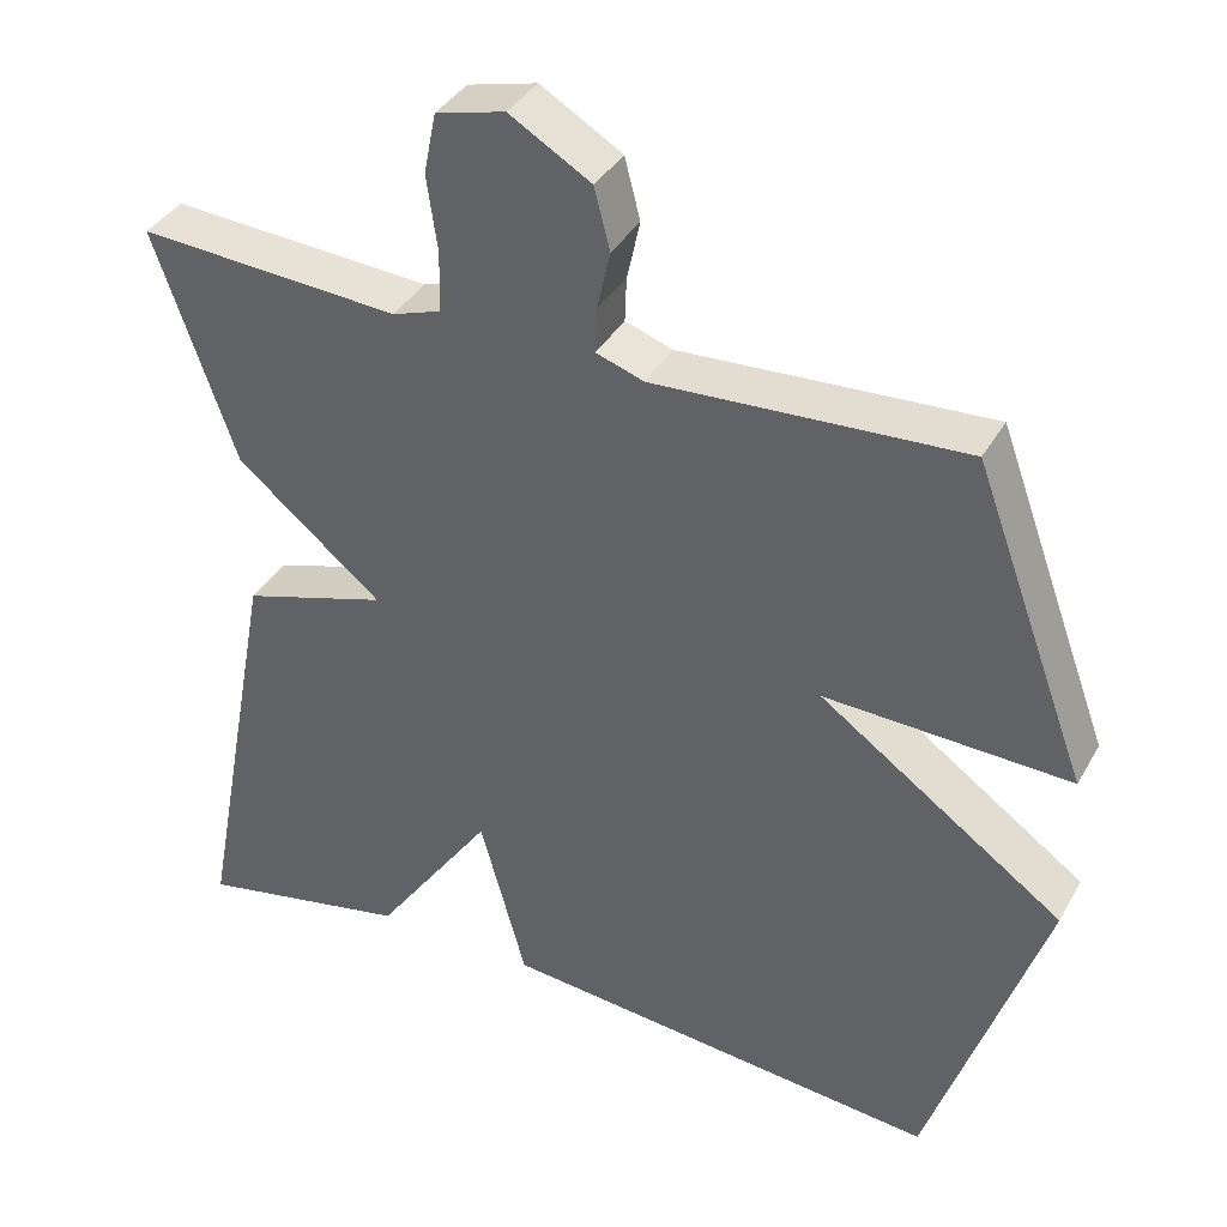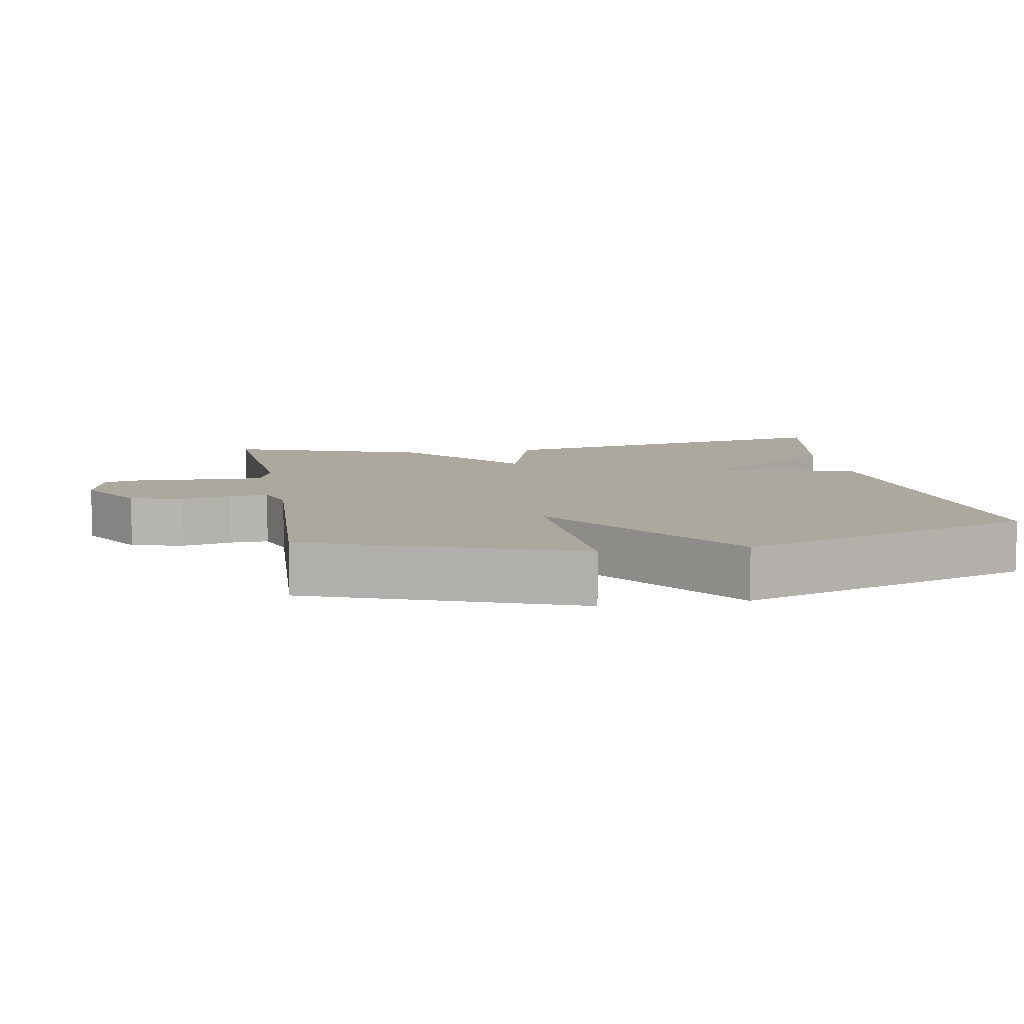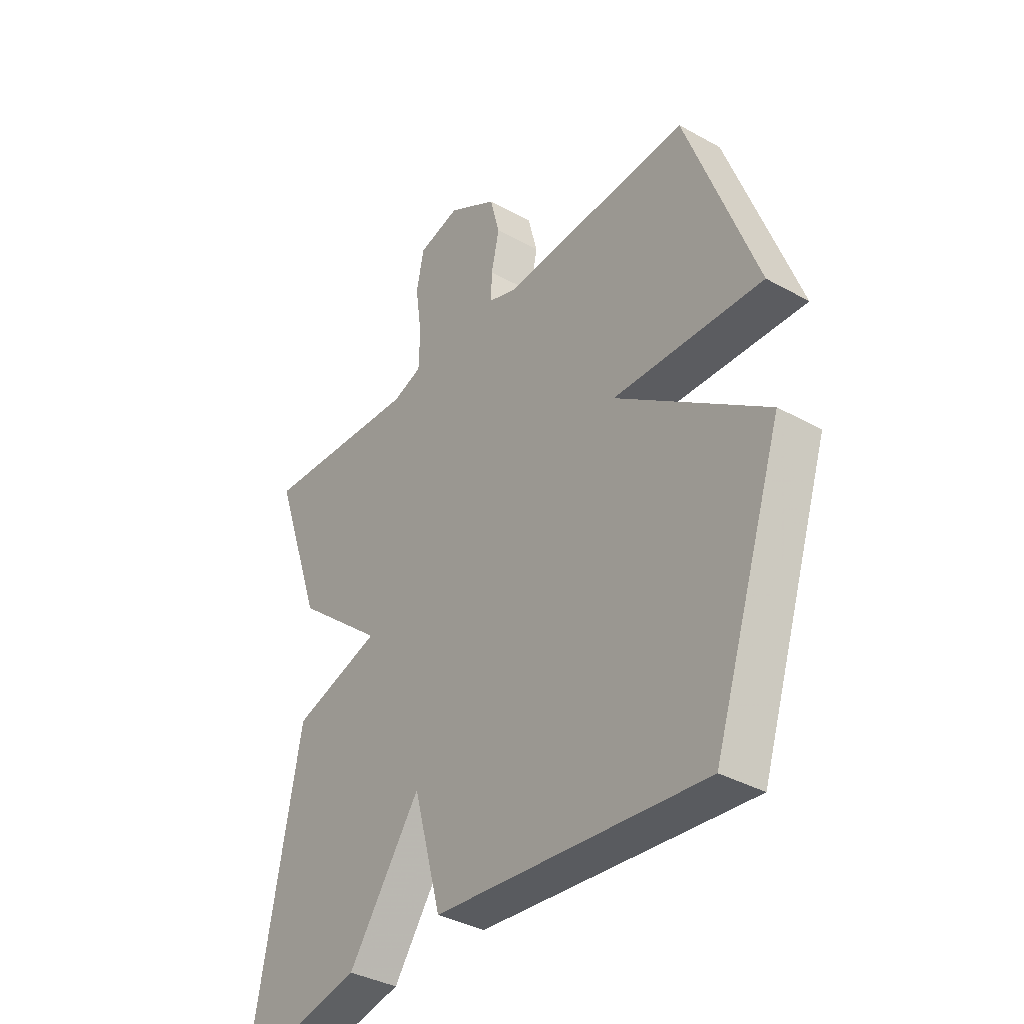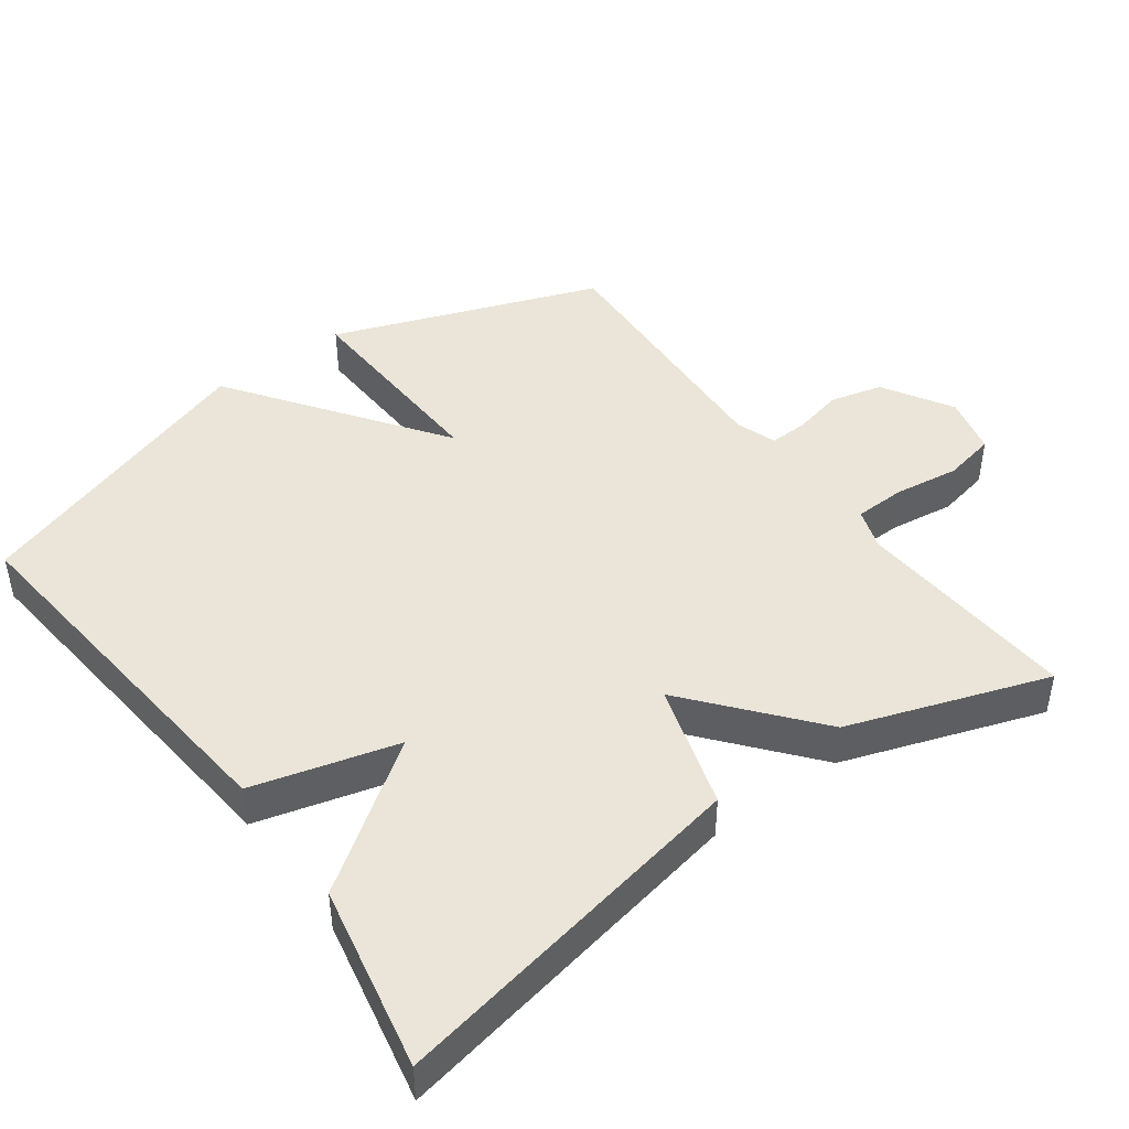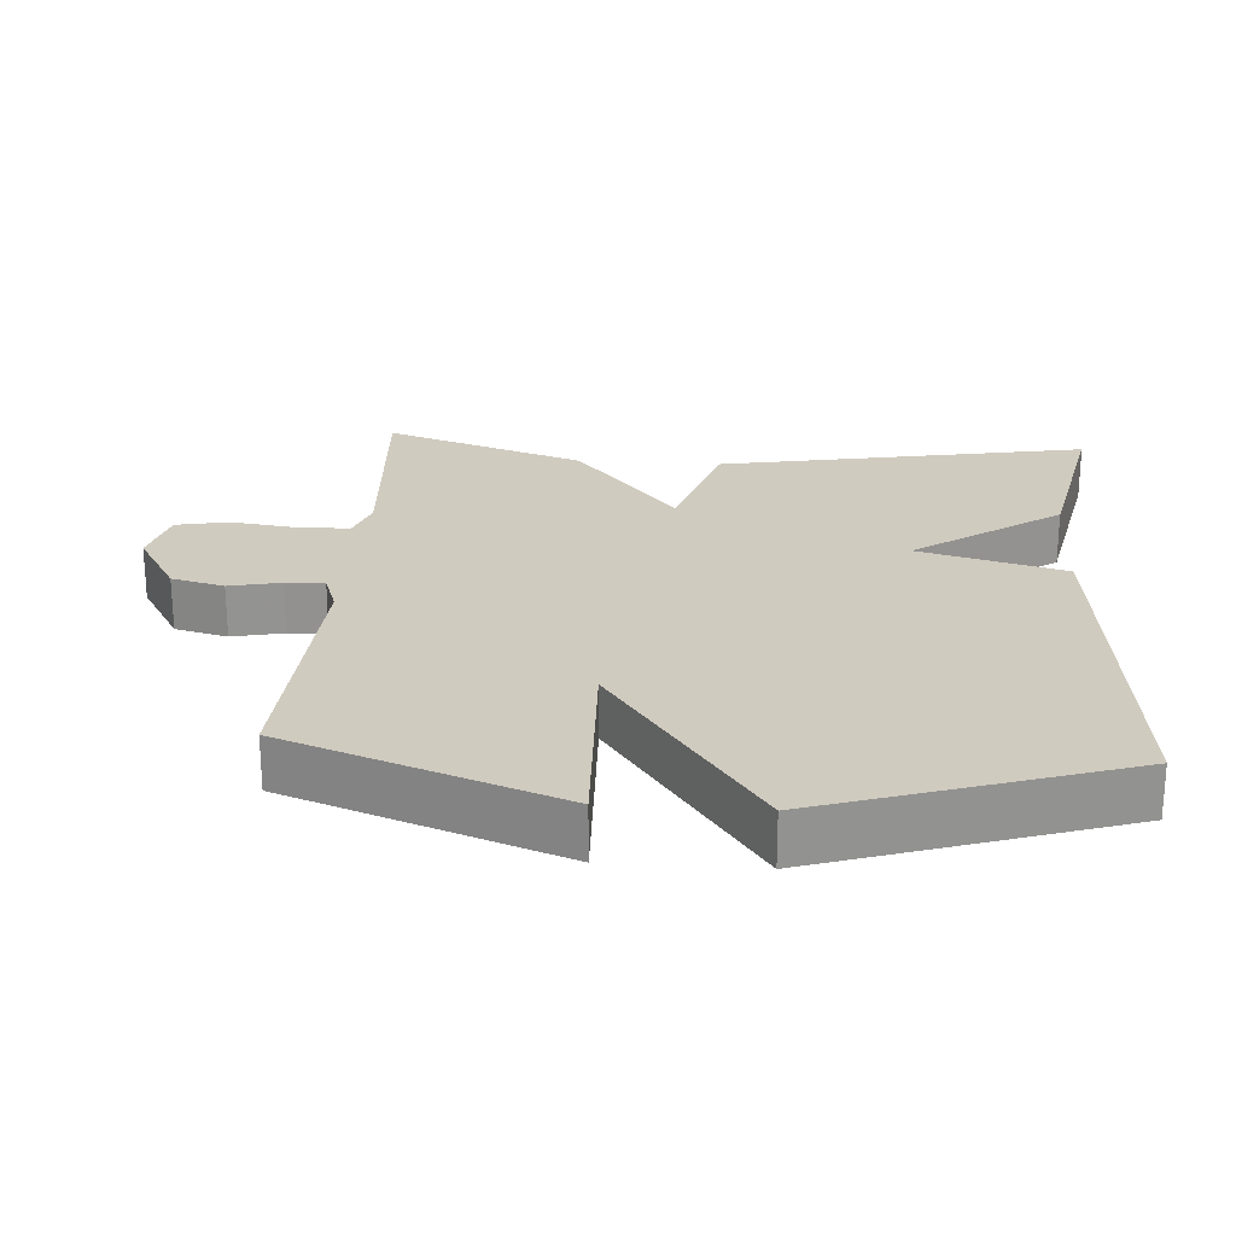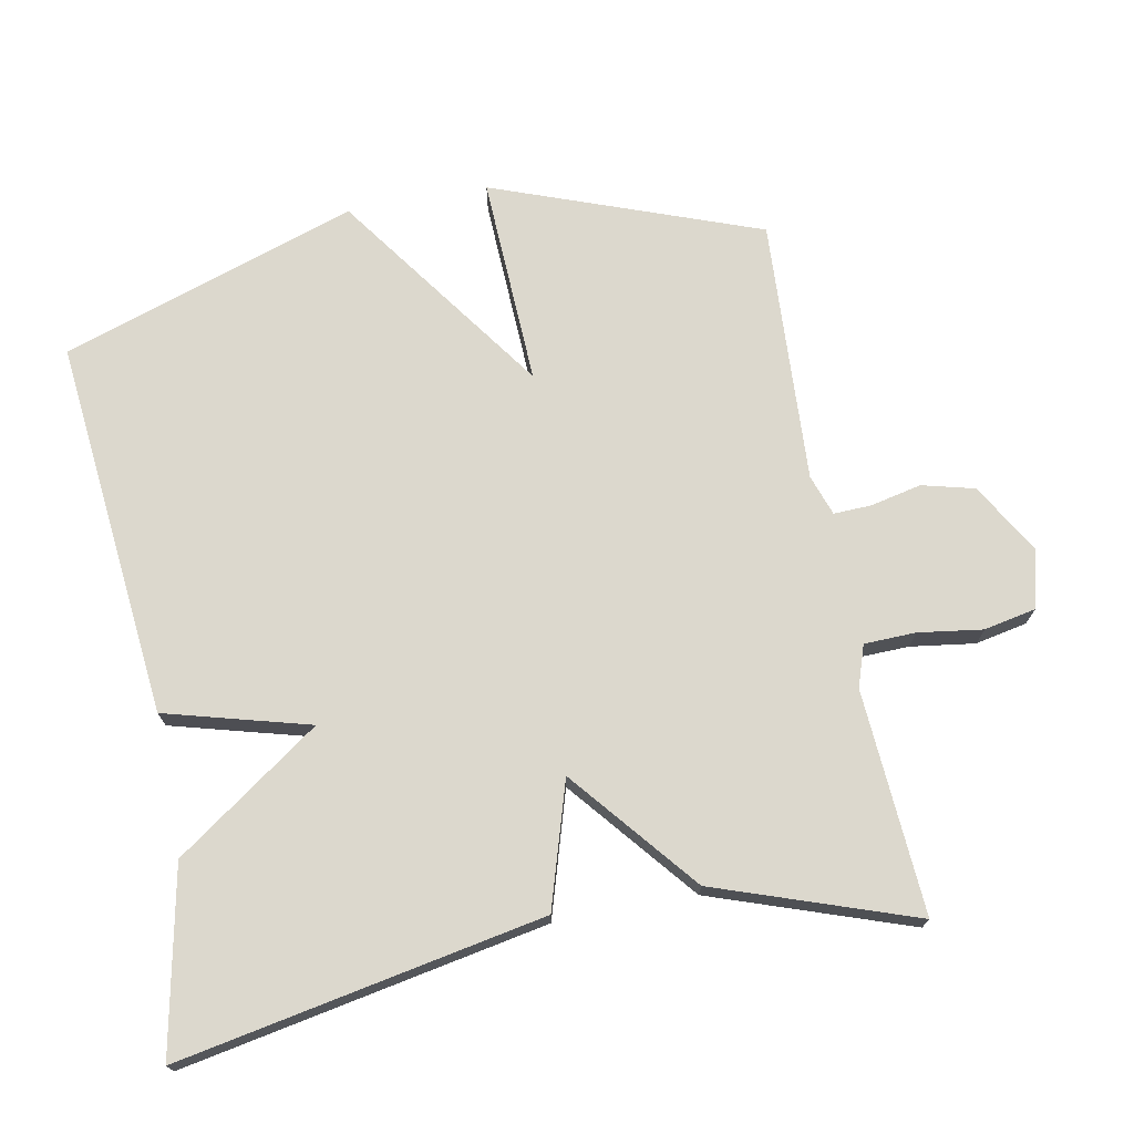
<metadata>
{"format":"obj","ext":"obj","renderer":"f3d","projection":"perspective","resolution":1024,"background":"white","views":[{"elev":37.6,"azim":26.6,"up":"+Z"},{"elev":8.7,"azim":79.9,"up":"+Y"},{"elev":-36.7,"azim":54.1,"up":"+Z"},{"elev":45.0,"azim":-126.3,"up":"+Y"},{"elev":23.7,"azim":94.0,"up":"+Y"},{"elev":72.5,"azim":-100.8,"up":"+Y"}]}
</metadata>
<code>
v -0.5 0.07 0.5
v -0.181 0.07 0.479
v -0.122 0.07 0.499
v -0.12 0.07 0.572
v -0.133 0.07 0.664
v -0.118 0.07 0.738
v -0.034 0.07 0.759
v 0.065 0.07 0.7
v 0.084 0.07 0.626
v 0.068 0.07 0.554
v 0.066 0.07 0.5
v 0.124 0.07 0.48
v 0.5 0.07 0.5
v 0.64 0.07 0.121
v 0.342 0.07 0.133
v 0.64 0.07 -0.079
v 0.5 0.07 -0.5
v -0.039 0.07 -0.447
v -0.095 0.07 -0.242
v -0.239 0.07 -0.447
v -0.5 0.07 -0.5
v -0.402 0.07 0.018
v -0.225 0.07 0.072
v -0.402 0.07 0.218
v -0.5 0 0.5
v -0.181 0 0.479
v -0.122 0 0.499
v -0.12 0 0.572
v -0.133 0 0.664
v -0.118 0 0.738
v -0.034 0 0.759
v 0.065 0 0.7
v 0.084 0 0.626
v 0.068 0 0.554
v 0.066 0 0.5
v 0.124 0 0.48
v 0.5 0 0.5
v 0.64 0 0.121
v 0.342 0 0.133
v 0.64 0 -0.079
v 0.5 0 -0.5
v -0.039 0 -0.447
v -0.095 0 -0.242
v -0.239 0 -0.447
v -0.5 0 -0.5
v -0.402 0 0.018
v -0.225 0 0.072
v -0.402 0 0.218
f 23 24 1 2
f 21 22 23
f 20 21 23
f 19 20 23
f 19 23 2 3
f 17 18 19
f 16 17 19
f 15 16 19
f 15 19 3 4
f 12 13 14 15
f 11 12 15
f 4 5 6
f 15 4 6
f 11 15 6
f 6 7 8
f 11 6 8
f 10 11 8
f 8 9 10
f 26 25 48 47
f 47 46 45
f 47 45 44
f 47 44 43
f 27 26 47 43
f 43 42 41
f 43 41 40
f 43 40 39
f 28 27 43 39
f 39 38 37 36
f 39 36 35
f 30 29 28
f 30 28 39
f 30 39 35
f 32 31 30
f 32 30 35
f 32 35 34
f 34 33 32
f 1 25 26 2
f 2 26 27 3
f 3 27 28 4
f 4 28 29 5
f 5 29 30 6
f 6 30 31 7
f 7 31 32 8
f 8 32 33 9
f 9 33 34 10
f 10 34 35 11
f 11 35 36 12
f 12 36 37 13
f 13 37 38 14
f 14 38 39 15
f 15 39 40 16
f 16 40 41 17
f 17 41 42 18
f 18 42 43 19
f 19 43 44 20
f 20 44 45 21
f 21 45 46 22
f 22 46 47 23
f 23 47 48 24
f 24 48 25 1

</code>
